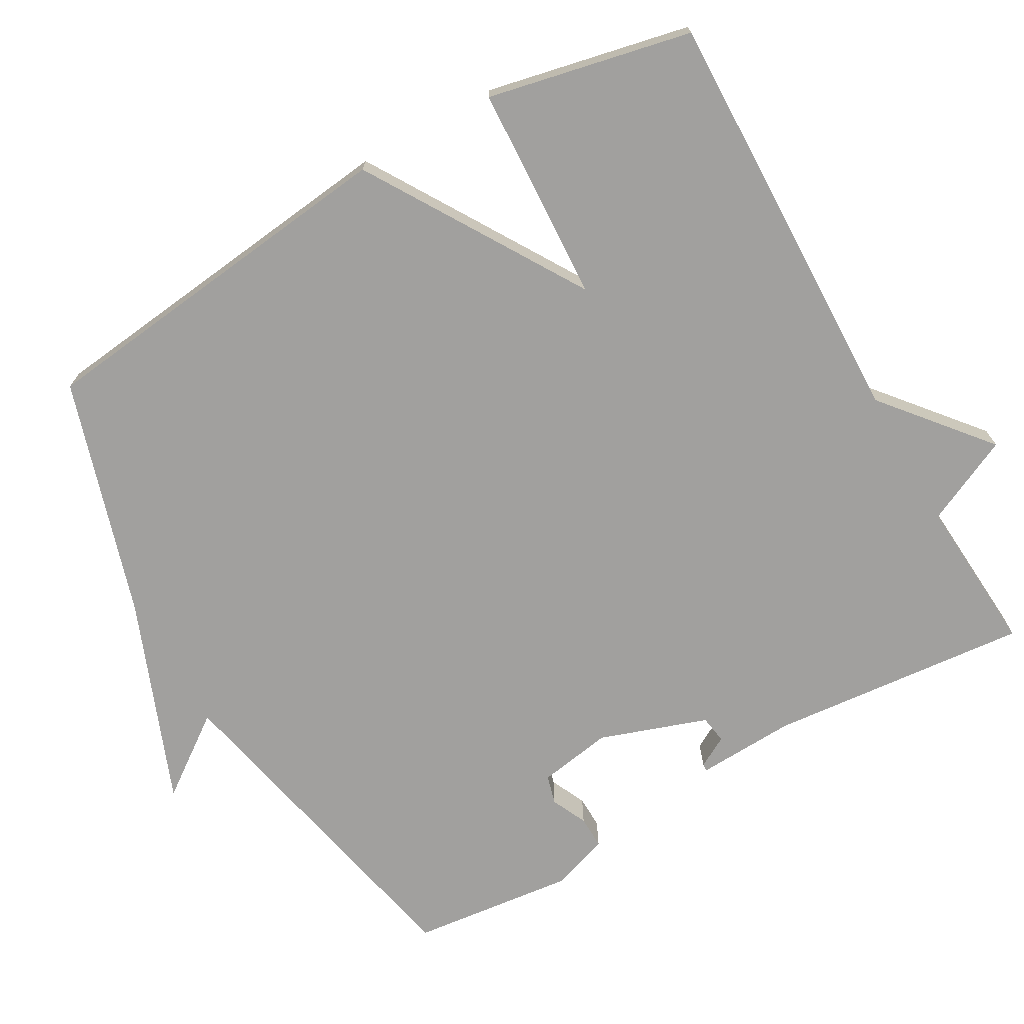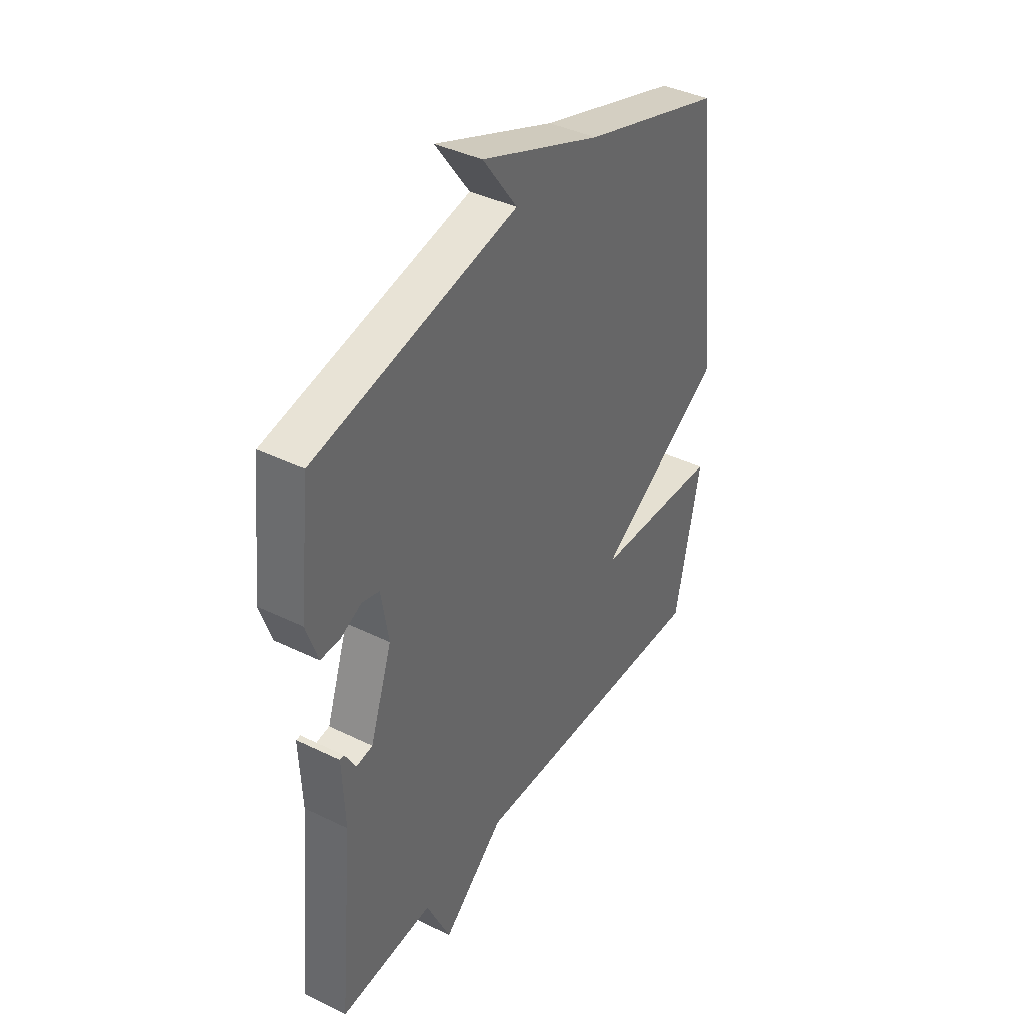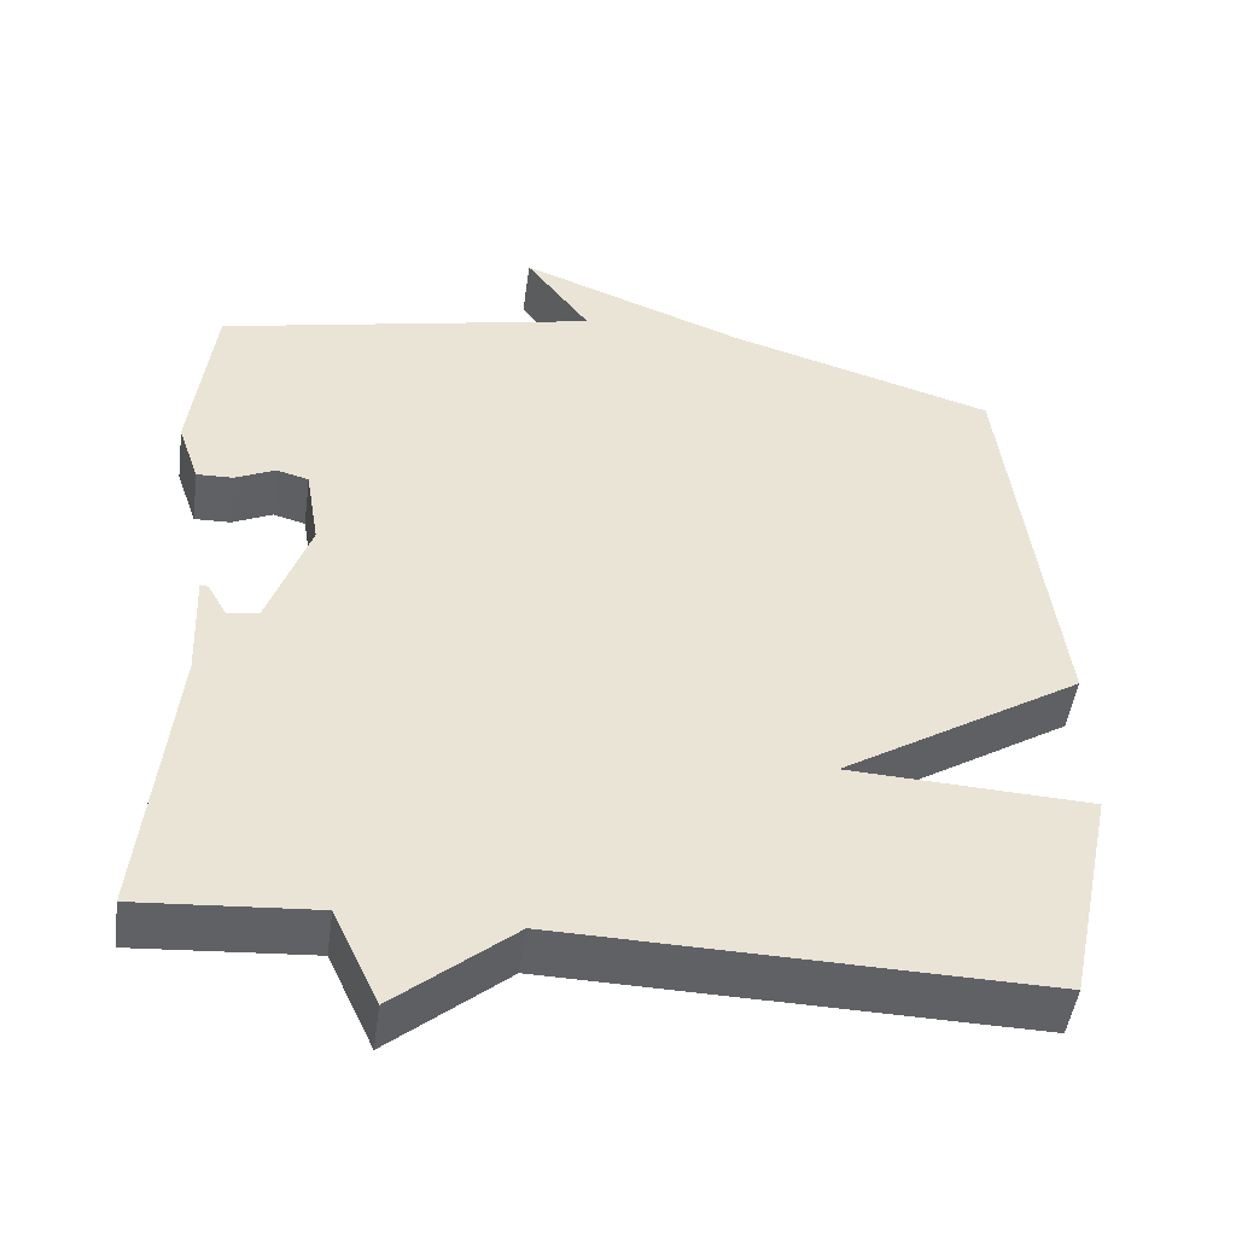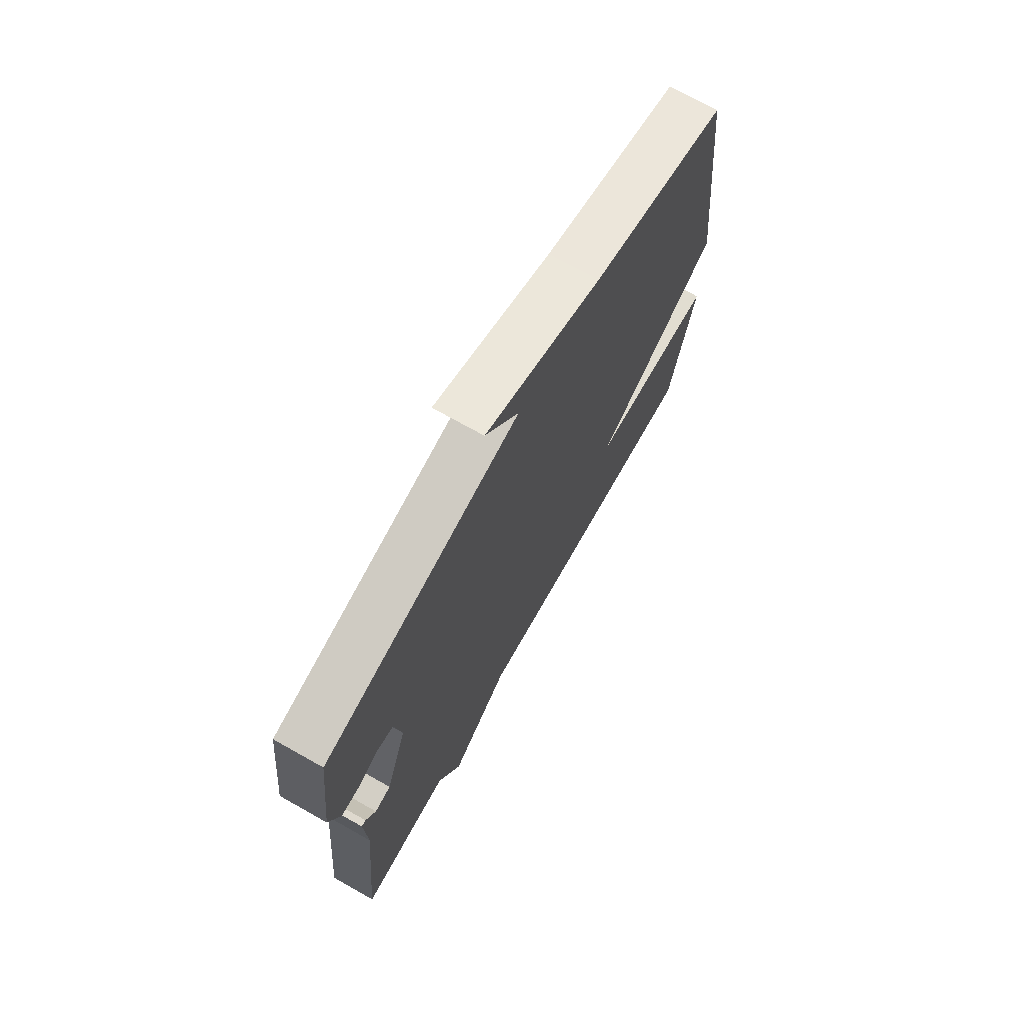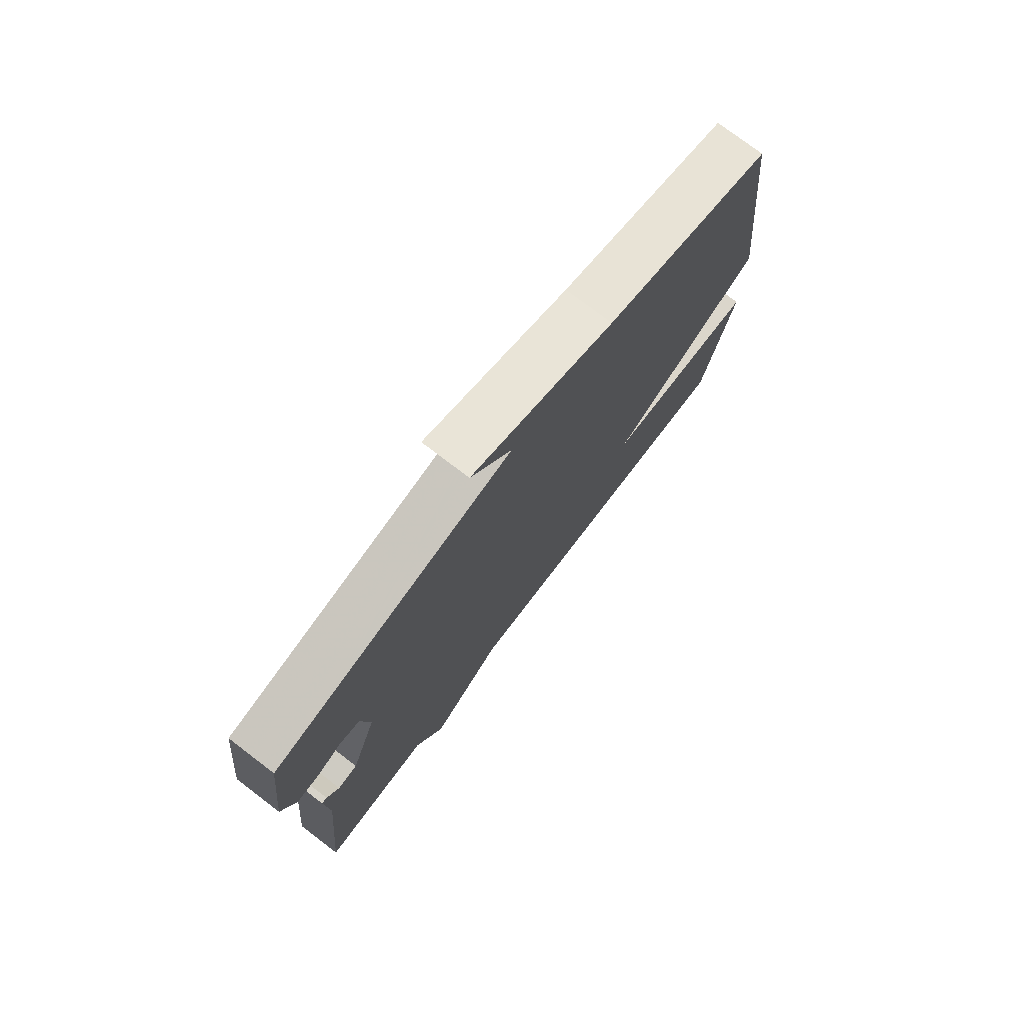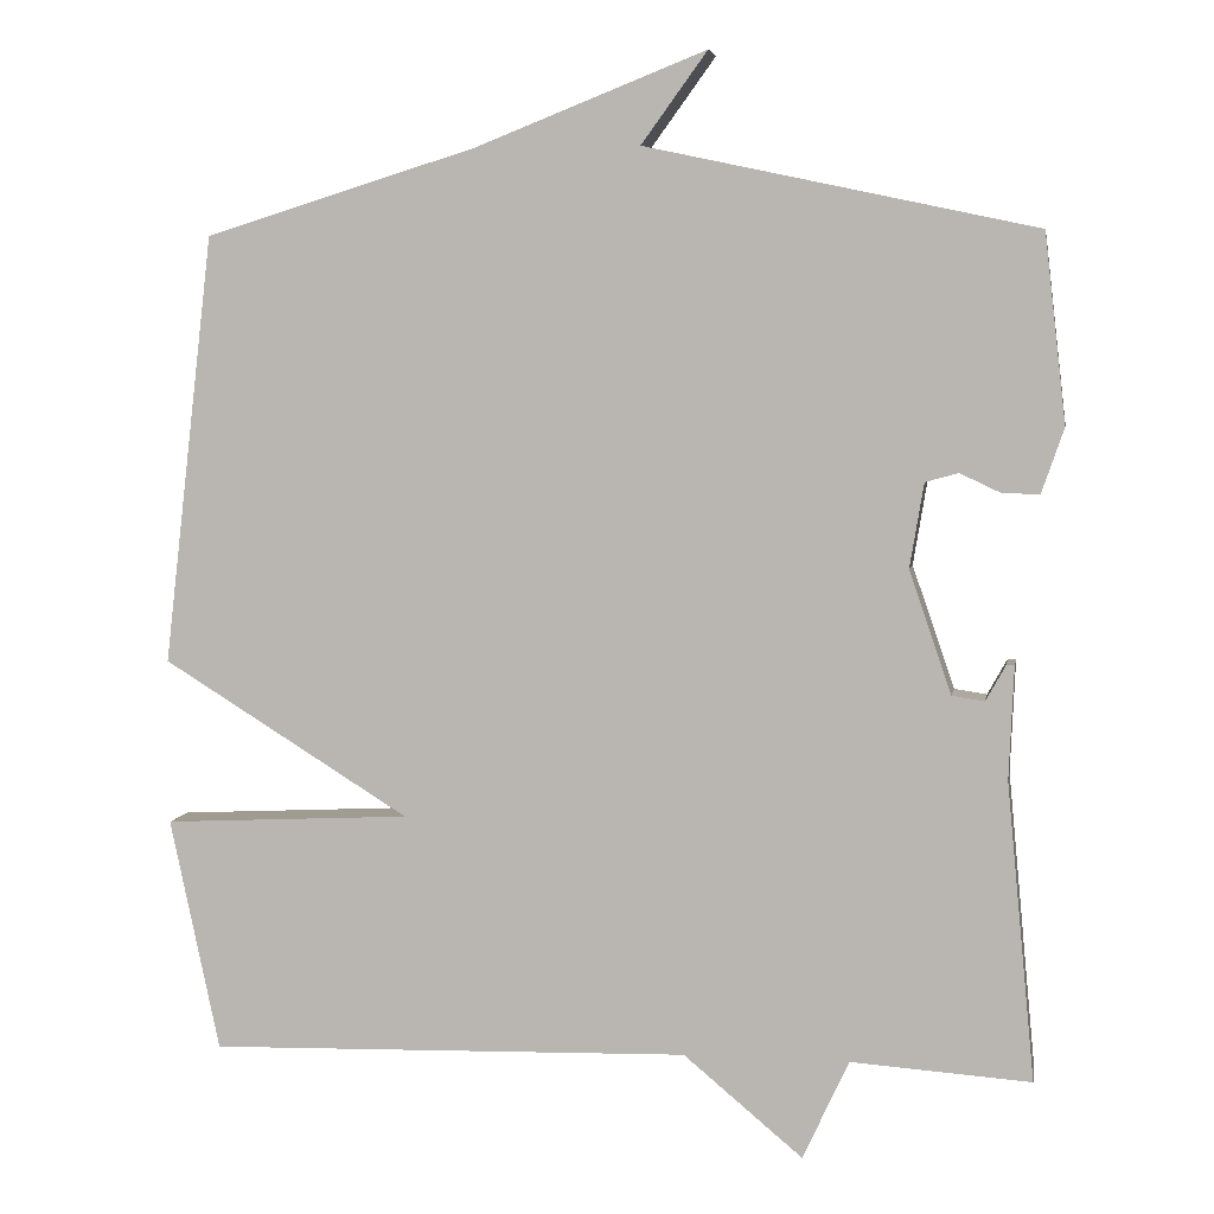
<metadata>
{"format":"obj","ext":"obj","renderer":"f3d","projection":"perspective","resolution":1024,"background":"white","views":[{"elev":-71.8,"azim":119.6,"up":"+Y"},{"elev":39.7,"azim":-58.7,"up":"+Z"},{"elev":-48.6,"azim":-7.8,"up":"+Z"},{"elev":71.6,"azim":-60.6,"up":"+Z"},{"elev":76.2,"azim":-52.7,"up":"+Z"},{"elev":5.1,"azim":-170.2,"up":"+Z"}]}
</metadata>
<code>
v -0.5 0.07 -0.5
v -0.466 0.07 -0.141
v -0.472 0.07 -0.005
v -0.462 0.07 -0.005
v -0.438 0.07 -0.048
v -0.399 0.07 -0.042
v -0.348 0.07 0.106
v -0.365 0.07 0.208
v -0.405 0.07 0.219
v -0.454 0.07 0.196
v -0.499 0.07 0.195
v -0.526 0.07 0.273
v -0.5 0.07 0.5
v -0.029 0.07 0.601
v -0.109 0.07 0.711
v 0.171 0.07 0.601
v 0.5 0.07 0.5
v 0.56 0.07 -0.019
v 0.261 0.07 -0.204
v 0.56 0.07 -0.219
v 0.5 0.07 -0.5
v -0.083 0.07 -0.485
v -0.227 0.07 -0.605
v -0.283 0.07 -0.485
v -0.5 0 -0.5
v -0.466 0 -0.141
v -0.472 0 -0.005
v -0.462 0 -0.005
v -0.438 0 -0.048
v -0.399 0 -0.042
v -0.348 0 0.106
v -0.365 0 0.208
v -0.405 0 0.219
v -0.454 0 0.196
v -0.499 0 0.195
v -0.526 0 0.273
v -0.5 0 0.5
v -0.029 0 0.601
v -0.109 0 0.711
v 0.171 0 0.601
v 0.5 0 0.5
v 0.56 0 -0.019
v 0.261 0 -0.204
v 0.56 0 -0.219
v 0.5 0 -0.5
v -0.083 0 -0.485
v -0.227 0 -0.605
v -0.283 0 -0.485
f 22 23 24
f 19 20 21 22
f 19 22 24
f 24 1 2
f 19 24 2
f 18 19 2
f 17 18 2
f 16 17 2
f 14 15 16
f 13 14 16
f 12 13 16
f 11 12 16
f 10 11 16
f 9 10 16
f 8 9 16
f 7 8 16
f 6 7 16
f 2 3 4 5
f 2 5 6
f 2 6 16
f 48 47 46
f 46 45 44 43
f 48 46 43
f 26 25 48
f 26 48 43
f 26 43 42
f 26 42 41
f 26 41 40
f 40 39 38
f 40 38 37
f 40 37 36
f 40 36 35
f 40 35 34
f 40 34 33
f 40 33 32
f 40 32 31
f 40 31 30
f 29 28 27 26
f 30 29 26
f 40 30 26
f 1 25 26 2
f 2 26 27 3
f 3 27 28 4
f 4 28 29 5
f 5 29 30 6
f 6 30 31 7
f 7 31 32 8
f 8 32 33 9
f 9 33 34 10
f 10 34 35 11
f 11 35 36 12
f 12 36 37 13
f 13 37 38 14
f 14 38 39 15
f 15 39 40 16
f 16 40 41 17
f 17 41 42 18
f 18 42 43 19
f 19 43 44 20
f 20 44 45 21
f 21 45 46 22
f 22 46 47 23
f 23 47 48 24
f 24 48 25 1

</code>
